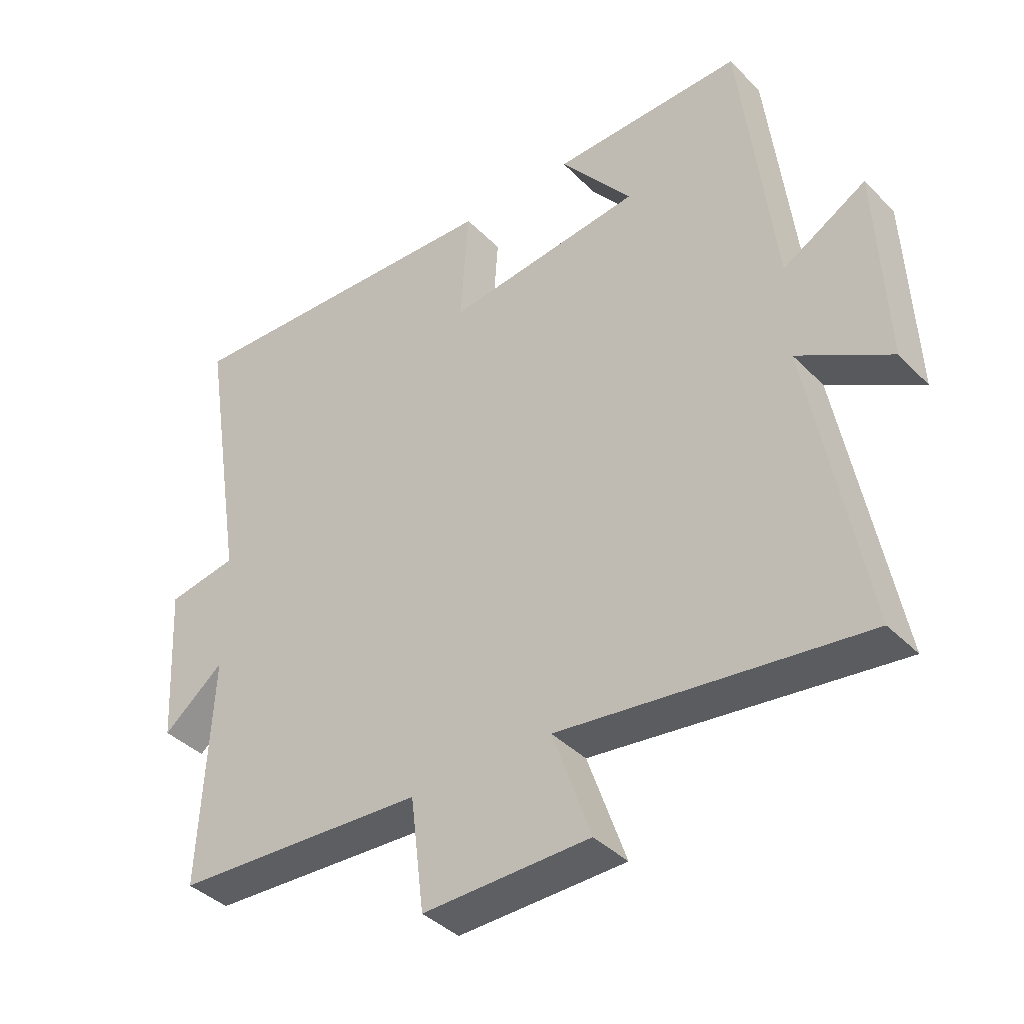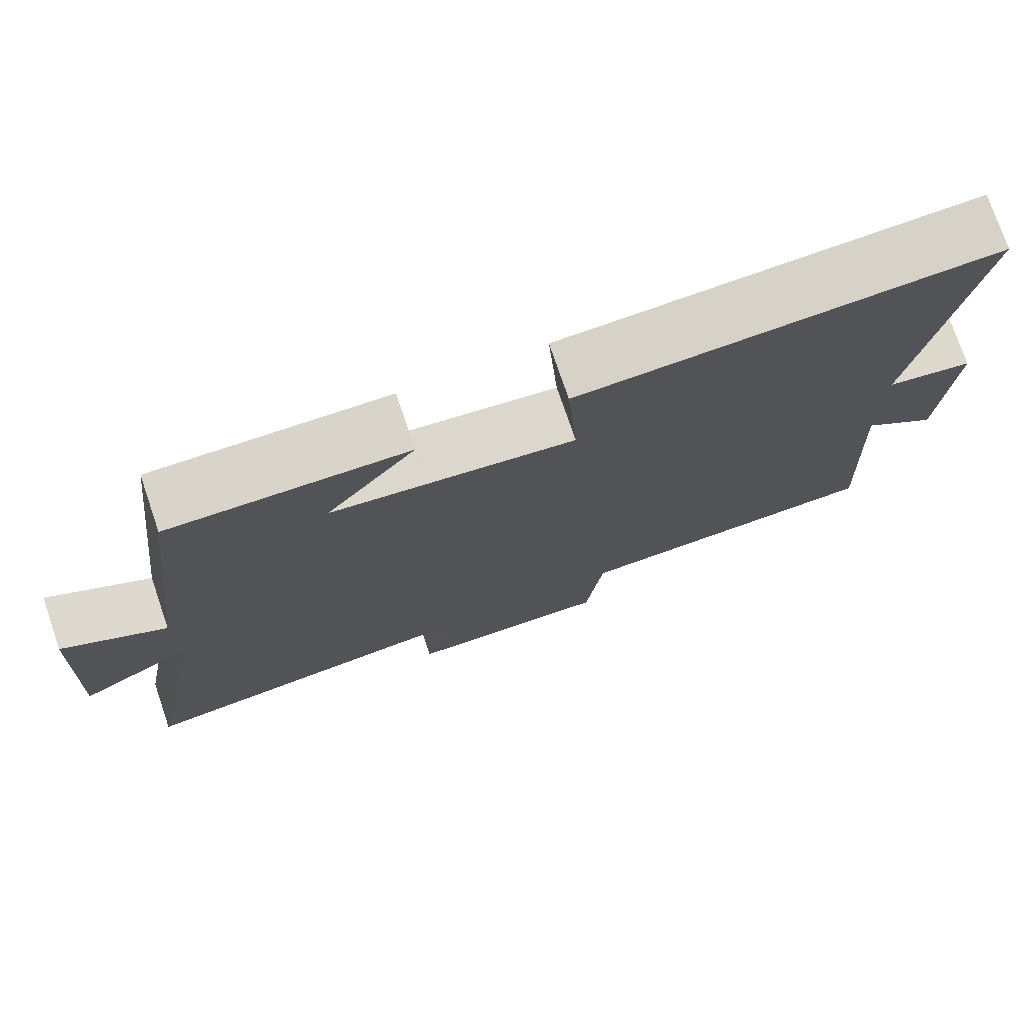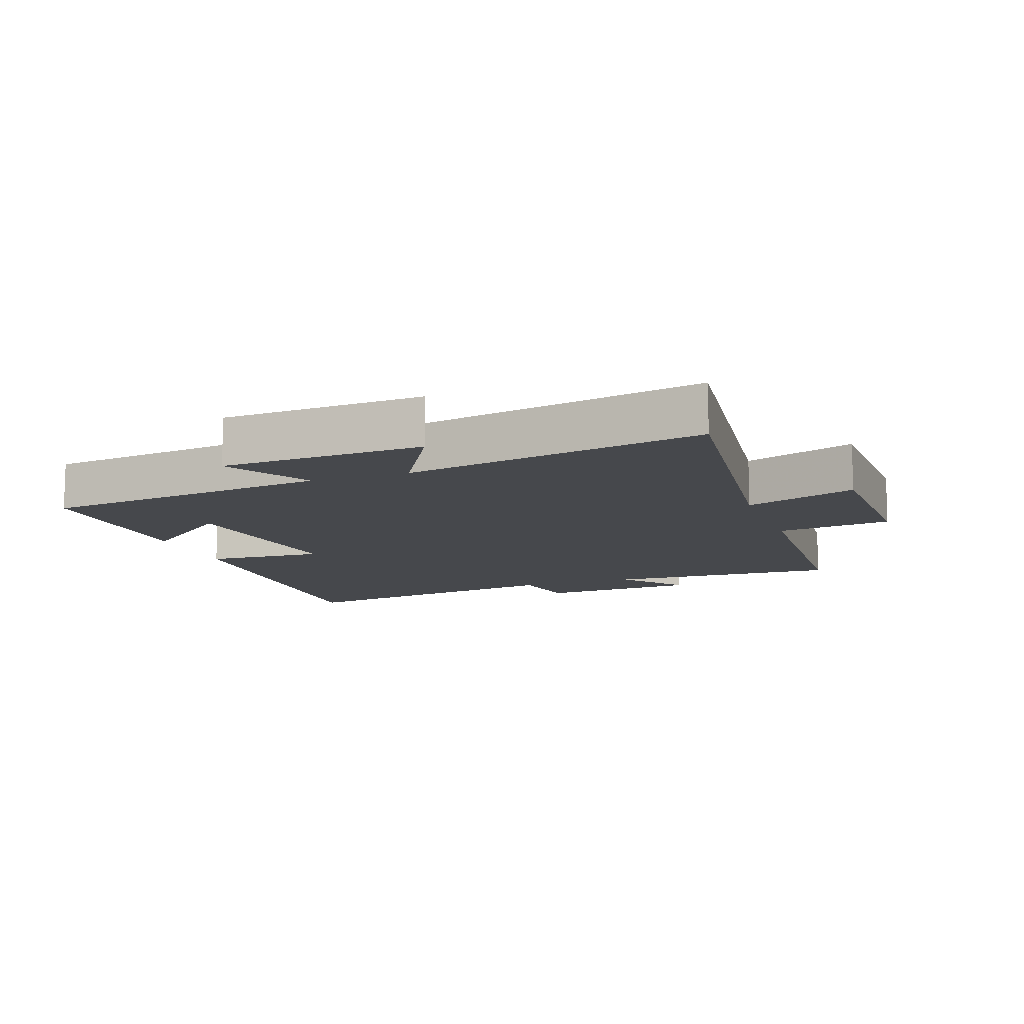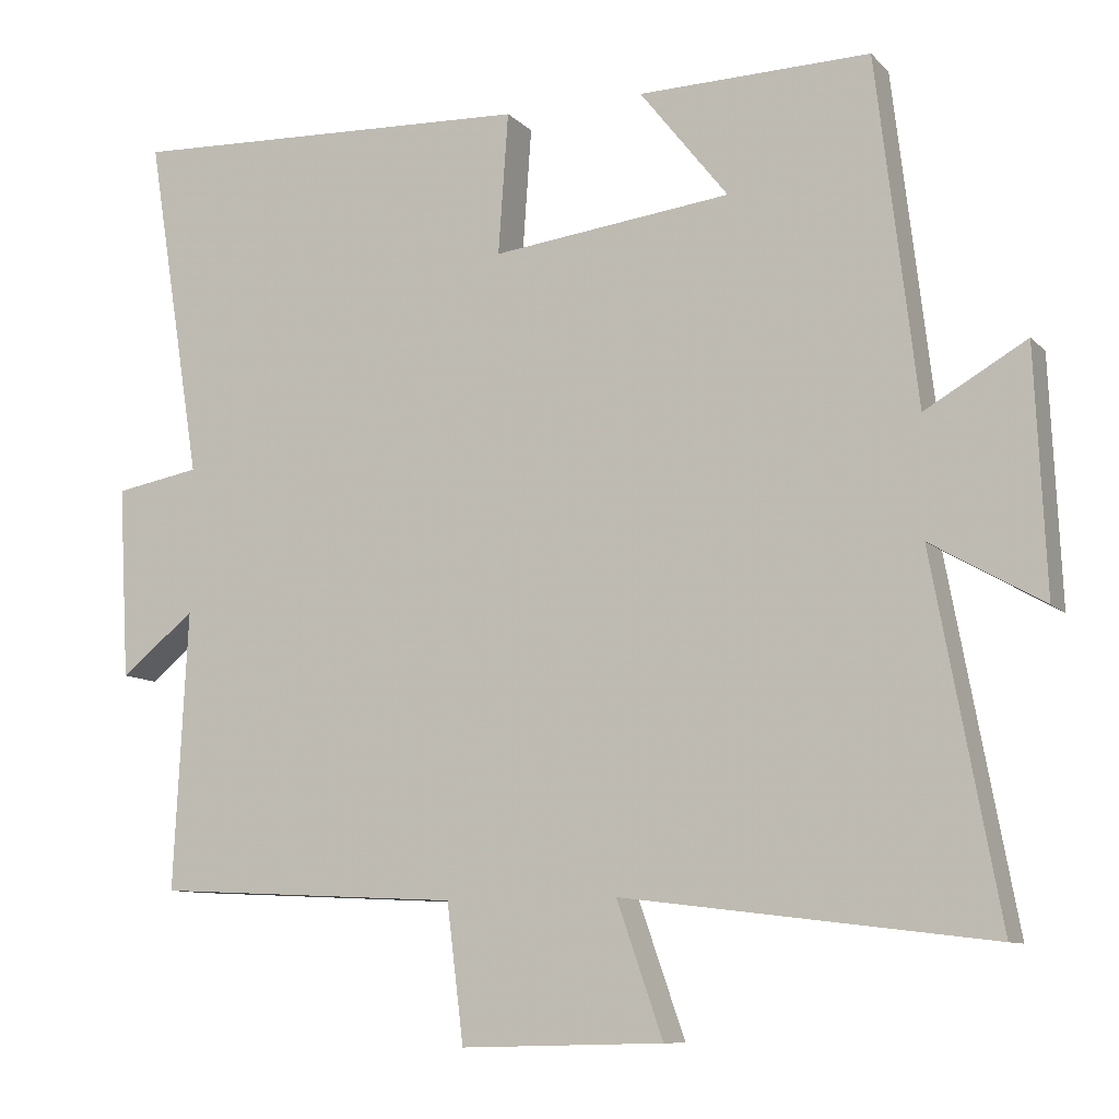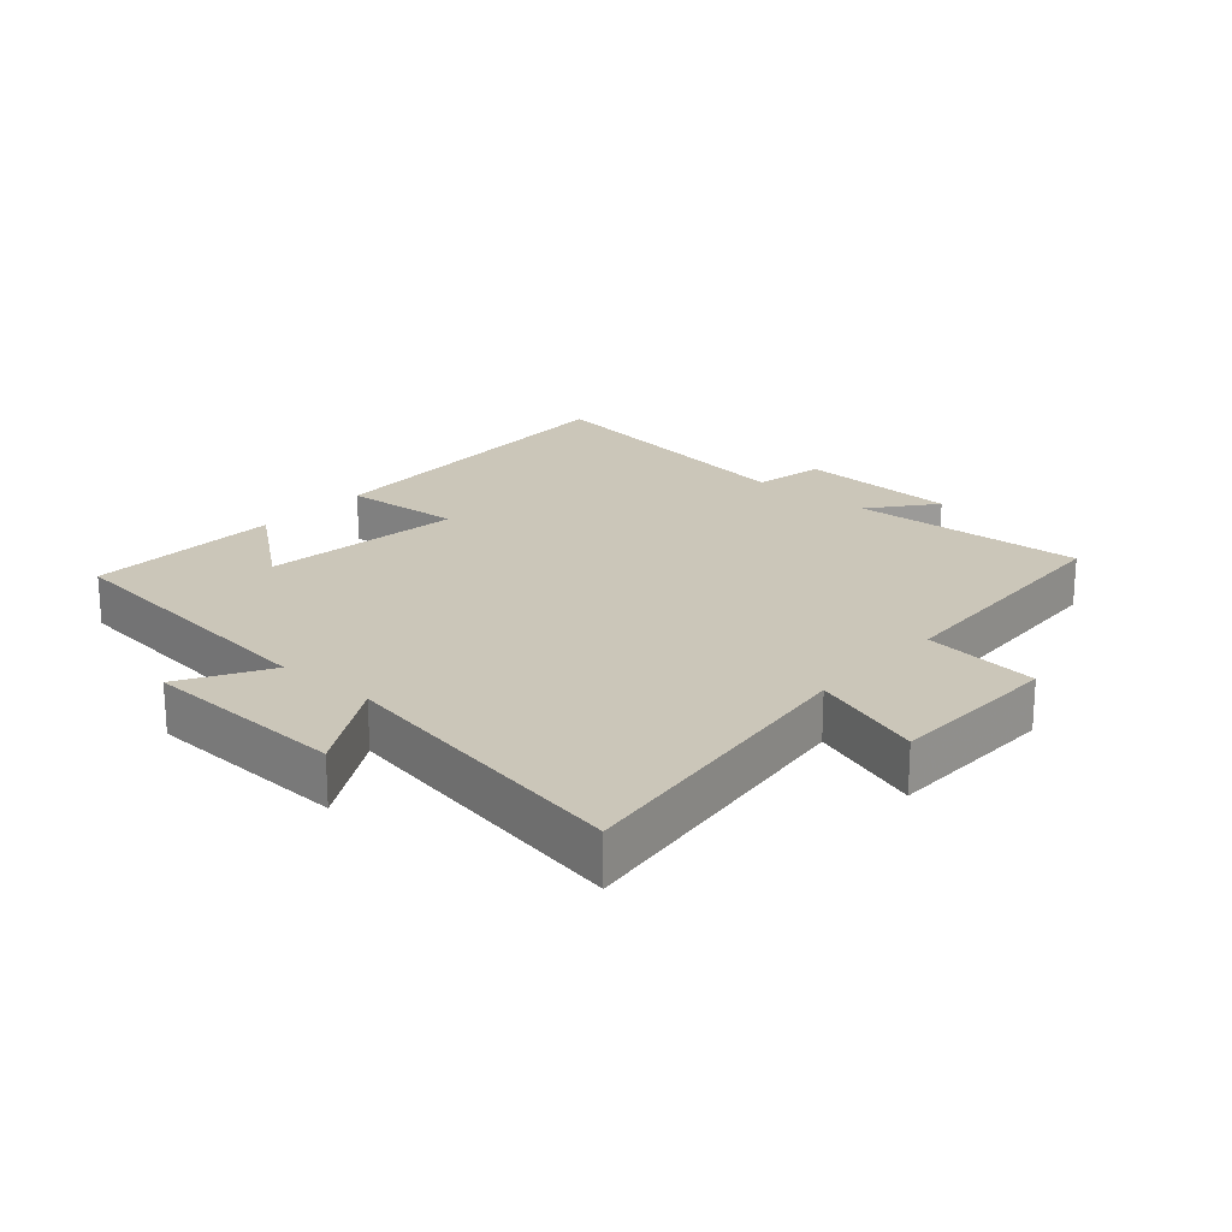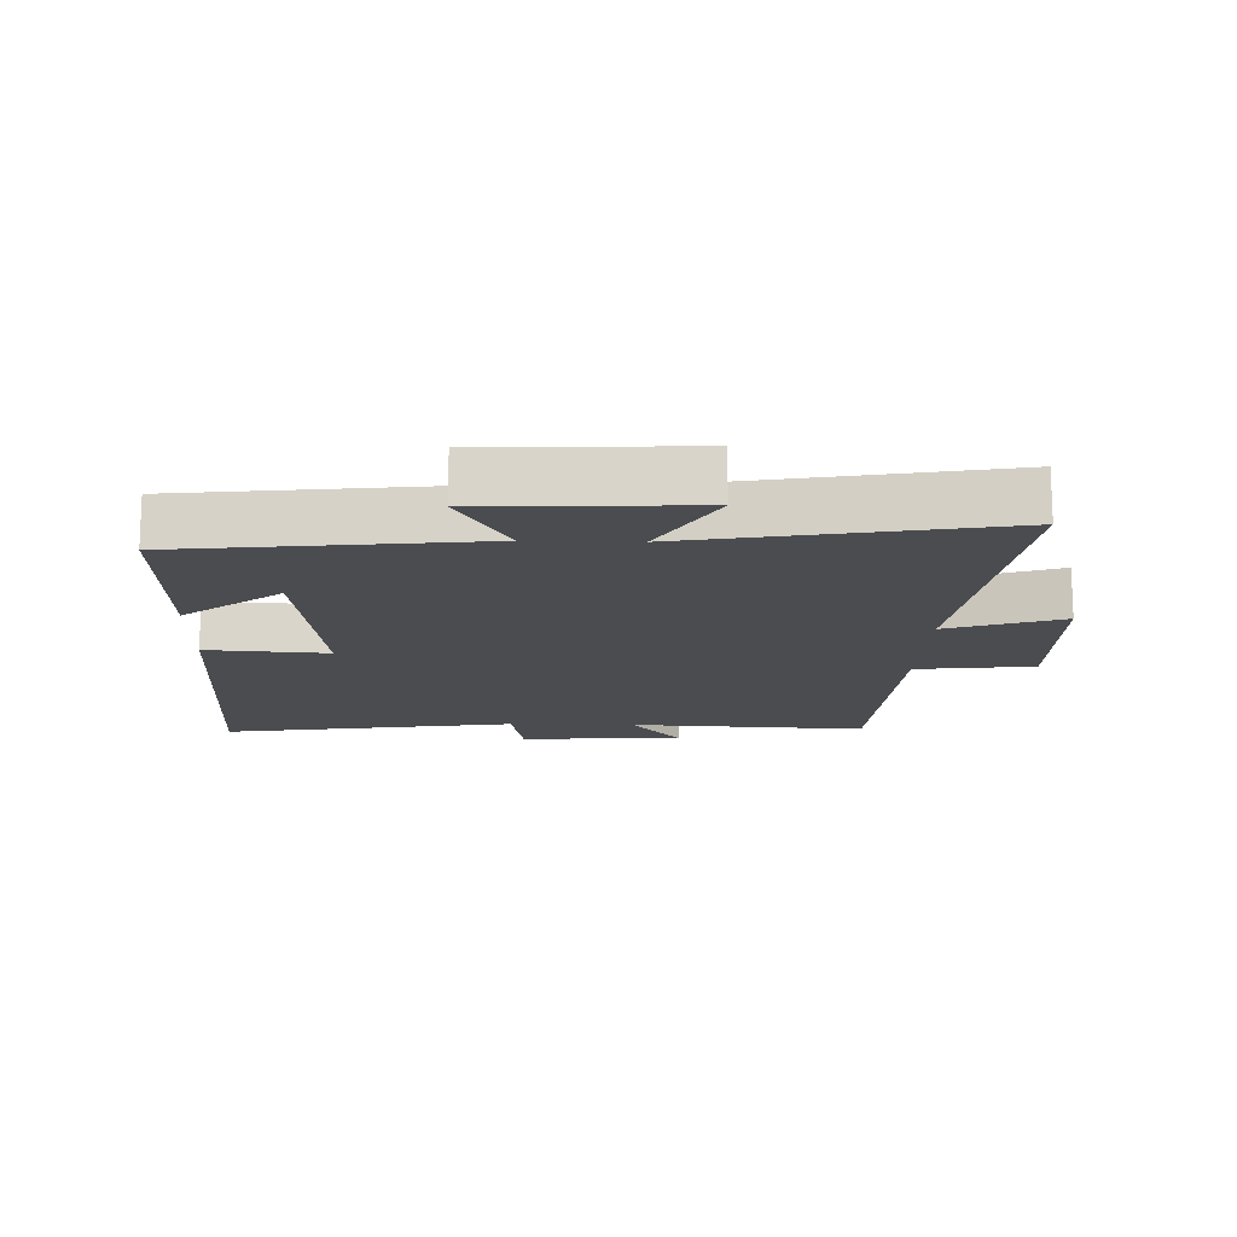
<metadata>
{"format":"obj","ext":"obj","renderer":"f3d","projection":"perspective","resolution":1024,"background":"white","views":[{"elev":-39.4,"azim":39.1,"up":"+Z"},{"elev":75.7,"azim":161.1,"up":"+Z"},{"elev":-11.3,"azim":109.9,"up":"+Y"},{"elev":-9.7,"azim":24.4,"up":"+Z"},{"elev":21.0,"azim":131.3,"up":"+Y"},{"elev":-14.9,"azim":88.1,"up":"+Y"}]}
</metadata>
<code>
v -0.518 0.07 -0.48
v -0.5 0.07 -0.118
v -0.597 0.07 -0.196
v -0.611 0.07 0.054
v -0.5 0.07 0.074
v -0.572 0.07 0.522
v -0.039 0.07 0.5
v -0.052 0.07 0.316
v 0.26 0.07 0.354
v 0.145 0.07 0.5
v 0.447 0.07 0.507
v 0.5 0.07 0.058
v 0.632 0.07 0.134
v 0.646 0.07 -0.18
v 0.5 0.07 -0.096
v 0.586 0.07 -0.559
v 0.108 0.07 -0.5
v 0.168 0.07 -0.672
v -0.096 0.07 -0.678
v -0.118 0.07 -0.5
v -0.518 0 -0.48
v -0.5 0 -0.118
v -0.597 0 -0.196
v -0.611 0 0.054
v -0.5 0 0.074
v -0.572 0 0.522
v -0.039 0 0.5
v -0.052 0 0.316
v 0.26 0 0.354
v 0.145 0 0.5
v 0.447 0 0.507
v 0.5 0 0.058
v 0.632 0 0.134
v 0.646 0 -0.18
v 0.5 0 -0.096
v 0.586 0 -0.559
v 0.108 0 -0.5
v 0.168 0 -0.672
v -0.096 0 -0.678
v -0.118 0 -0.5
f 17 18 19 20
f 17 20 1 2
f 15 16 17 2
f 12 13 14 15
f 12 15 2
f 9 10 11 12
f 8 9 12 2
f 5 6 7 8
f 5 8 2 3
f 3 4 5
f 40 39 38 37
f 22 21 40 37
f 22 37 36 35
f 35 34 33 32
f 22 35 32
f 32 31 30 29
f 22 32 29 28
f 28 27 26 25
f 23 22 28 25
f 25 24 23
f 1 21 22 2
f 2 22 23 3
f 3 23 24 4
f 4 24 25 5
f 5 25 26 6
f 6 26 27 7
f 7 27 28 8
f 8 28 29 9
f 9 29 30 10
f 10 30 31 11
f 11 31 32 12
f 12 32 33 13
f 13 33 34 14
f 14 34 35 15
f 15 35 36 16
f 16 36 37 17
f 17 37 38 18
f 18 38 39 19
f 19 39 40 20
f 20 40 21 1

</code>
